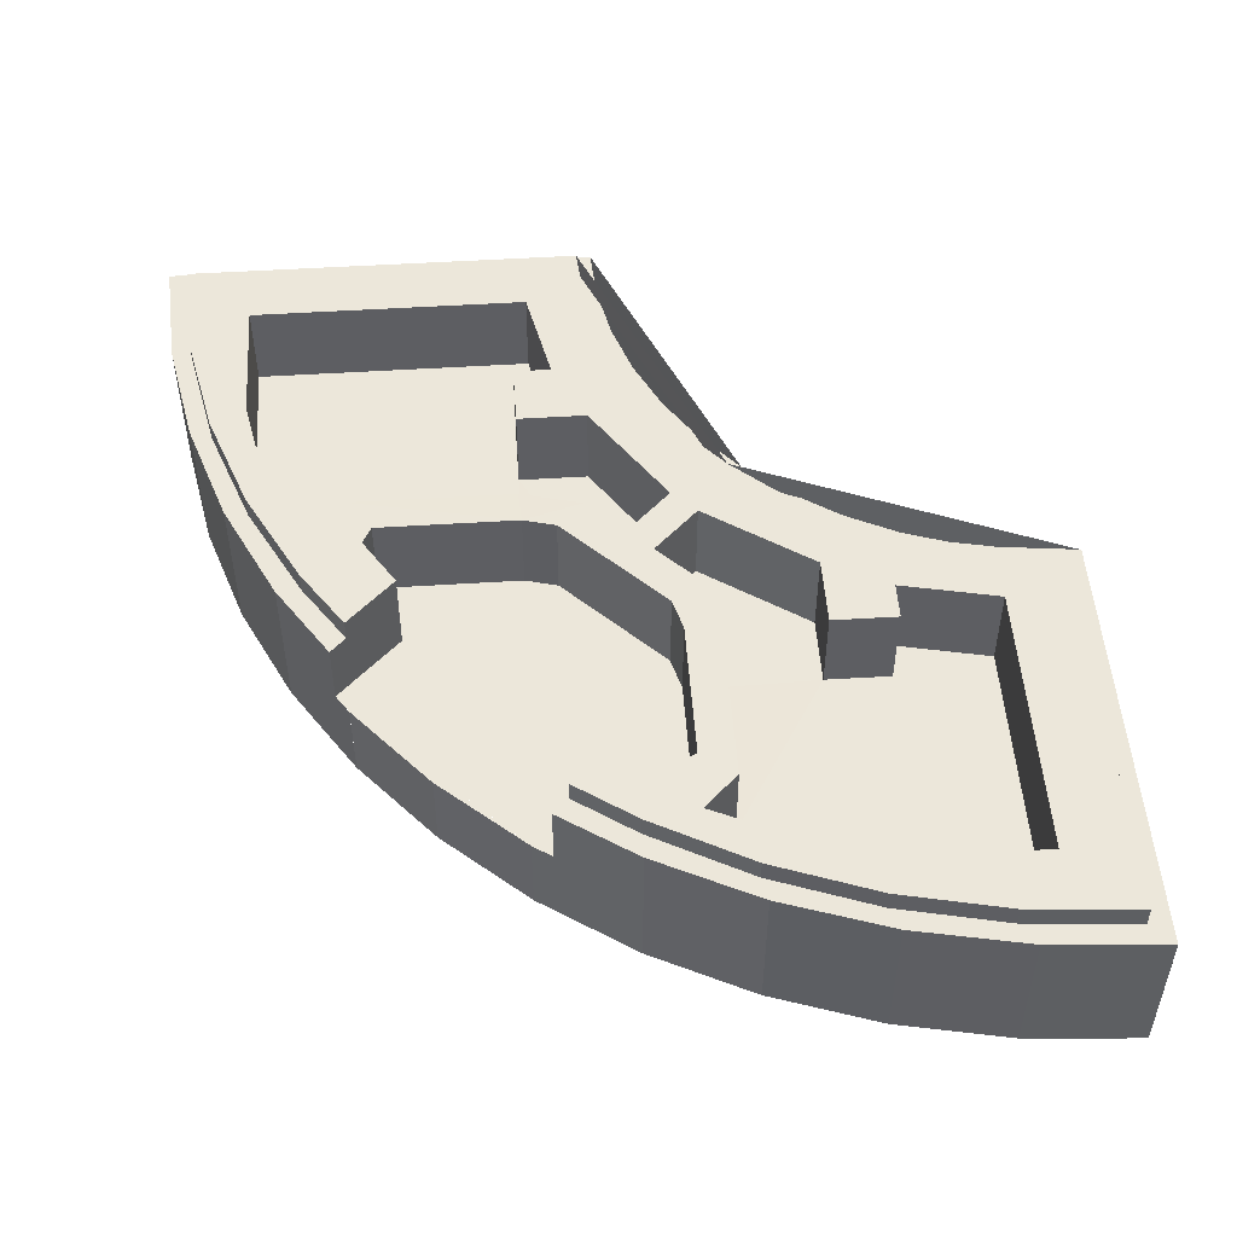
<metadata>
{"format":"obj","ext":"obj","renderer":"f3d","projection":"perspective","resolution":1024,"background":"white","views":[{"elev":50.4,"azim":176.1,"up":"+Y"}]}
</metadata>
<code>
v 0.2071 0 -0.2071
v 0.5 0 0.5
v 0.5 0.35 0.5
v 0.2071 0.35 -0.2071
v -0.5 0 -0.5
v 0.2071 0 -0.2071
v 0.2071 0.35 -0.2071
v -0.5 0.35 -0.5
v 0.2423 0.35 -0.2423
v 0.5355 0.35 0.4511
v 0.5355 0.4 0.4511
v 0.2423 0.4 -0.2423
v -0.4511 0.35 -0.5355
v 0.2423 0.35 -0.2423
v 0.2423 0.4 -0.2423
v -0.4511 0.4 -0.5355
v 0.5355 0.4 0.4511
v 0.5335 0.4 0.2569
v 0.5258 0.4 0.3236
v 0.5258 0.4 0.3236
v 0.5335 0.4 0.2569
v 0.4996 0.4 0.1981
v 0.4573 0.4 0.07666
v 0.4996 0.4 0.1981
v 0.5335 0.4 0.2569
v 0.4573 0.4 0.07666
v 0.3811 0.4 -0.1036
v 0.3996 0.4 -0.03847
v 0.3996 0.4 -0.03847
v 0.3811 0.4 -0.1036
v 0.3276 0.4 -0.1454
v 0.2423 0.4 -0.2423
v 0.3276 0.4 -0.1454
v 0.3811 0.4 -0.1036
v 0.2423 0.4 -0.2423
v 0.1036 0.4 -0.3811
v 0.1454 0.4 -0.3276
v 0.1454 0.4 -0.3276
v 0.1036 0.4 -0.3811
v 0.03847 0.4 -0.3996
v -0.07666 0.4 -0.4573
v 0.03847 0.4 -0.3996
v 0.1036 0.4 -0.3811
v -0.07666 0.4 -0.4573
v -0.2569 0.4 -0.5335
v -0.1981 0.4 -0.4996
v -0.1981 0.4 -0.4996
v -0.2569 0.4 -0.5335
v -0.3236 0.4 -0.5258
v -0.4511 0.4 -0.5355
v -0.3236 0.4 -0.5258
v -0.2569 0.4 -0.5335
v 0.55 0.35 0.5
v 0.541 0.35 0.363
v 0.4914 0.35 0.3695
v 0.5 0.35 0.5
v 0.541 0.35 0.363
v 0.5142 0.35 0.2283
v 0.4659 0.35 0.2412
v 0.4914 0.35 0.3695
v 0.5142 0.35 0.2283
v 0.4701 0.35 0.09817
v 0.4239 0.35 0.1173
v 0.4659 0.35 0.2412
v 0.4701 0.35 0.09817
v 0.4093 0.35 -0.025
v 0.366 0.35 0
v 0.4239 0.35 0.1173
v 0.4093 0.35 -0.025
v 0.3331 0.35 -0.1392
v 0.2934 0.35 -0.1088
v 0.366 0.35 0
v 0.3331 0.35 -0.1392
v 0.2425 0.35 -0.2425
v 0.2071 0.35 -0.2071
v 0.2934 0.35 -0.1088
v 0.2425 0.35 -0.2425
v 0.1392 0.35 -0.3331
v 0.1088 0.35 -0.2934
v 0.2071 0.35 -0.2071
v 0.1392 0.35 -0.3331
v 0.025 0.35 -0.4093
v 0 0.35 -0.366
v 0.1088 0.35 -0.2934
v 0.025 0.35 -0.4093
v -0.09817 0.35 -0.4701
v -0.1173 0.35 -0.4239
v 0 0.35 -0.366
v -0.09817 0.35 -0.4701
v -0.2283 0.35 -0.5142
v -0.2412 0.35 -0.4659
v -0.1173 0.35 -0.4239
v -0.2283 0.35 -0.5142
v -0.363 0.35 -0.541
v -0.3695 0.35 -0.4914
v -0.2412 0.35 -0.4659
v -0.363 0.35 -0.541
v -0.5 0.35 -0.55
v -0.5 0.35 -0.5
v -0.3695 0.35 -0.4914
v 1.483 0 0.239
v 1.5 0 0.5
v 1.5 0.35 0.5
v 1.483 0.35 0.239
v 1.432 0 -0.0176
v 1.483 0 0.239
v 1.483 0.35 0.239
v 1.432 0.35 -0.0176
v 1.348 0 -0.2654
v 1.432 0 -0.0176
v 1.432 0.35 -0.0176
v 1.348 0.35 -0.2654
v 1.232 0 -0.5
v 1.348 0 -0.2654
v 1.348 0.35 -0.2654
v 1.232 0.35 -0.5
v 1.432 0.35 0.202
v 1.45 0.35 0.45
v 1.45 0.4 0.45
v 1.432 0.4 0.202
v 1.38 0.35 -0.04172
v 1.432 0.35 0.202
v 1.432 0.4 0.202
v 1.38 0.4 -0.04172
v 1.294 0.35 -0.2771
v 1.38 0.35 -0.04172
v 1.38 0.4 -0.04172
v 1.294 0.4 -0.2771
v 1.176 0.35 -0.5
v 1.294 0.35 -0.2771
v 1.294 0.4 -0.2771
v 1.176 0.4 -0.5
v 1.176 0.4 -0.5
v 1.45 0.4 0.45
v 1.432 0.4 0.202
v 1.294 0.4 -0.2771
v 1.294 0.4 -0.2771
v 1.432 0.4 0.202
v 1.38 0.4 -0.04172
v 1.5 0.35 0.5
v 1.483 0.35 0.239
v 1.433 0.35 0.2455
v 1.45 0.35 0.5
v 1.483 0.35 0.239
v 1.432 0.35 -0.0176
v 1.384 0.35 -0.004659
v 1.433 0.35 0.2455
v 1.432 0.35 -0.0176
v 1.348 0.35 -0.2654
v 1.302 0.35 -0.2463
v 1.384 0.35 -0.004659
v 1.348 0.35 -0.2654
v 1.232 0.35 -0.5
v 1.189 0.35 -0.475
v 1.302 0.35 -0.2463
v 1.232 0.35 -0.5
v 1.116 0.2 -0.674
v 1.116 0.35 -0.674
v 1.232 0.35 -0.5
v 1.232 0 -0.5
v 1.116 0 -0.674
v 1.116 0.2 -0.674
v 1.116 0.2 -0.674
v 1.116 0 -0.674
v 1.087 0 -0.7176
v 1.087 0.2 -0.7175
v 0.7175 0.2 -1.087
v 0.9141 0.2 -0.9142
v 0.9141 0 -0.9142
v 0.7175 0 -1.087
v 0.9141 0.2 -0.9142
v 1.087 0.2 -0.7175
v 1.087 0 -0.7175
v 0.9141 0 -0.9142
v 0.7175 0.2 -1.087
v 0.9141 0.2 -0.9142
v 1.087 0.2 -0.7175
v 0.7176 0.2 -1.087
v 0.7176 0 -1.087
v 0.674 0 -1.116
v 0.674 0.2 -1.116
v 0.5 0 -1.232
v 0.5 0.35 -1.232
v 0.674 0.2 -1.116
v 0.674 0 -1.116
v 0.5 0.35 -1.232
v 0.674 0.35 -1.116
v 0.674 0.2 -1.116
v -0.239 0 -1.483
v -0.5 0 -1.5
v -0.5 0.35 -1.5
v -0.239 0.35 -1.483
v 0.0176 0 -1.432
v -0.239 0 -1.483
v -0.239 0.35 -1.483
v 0.0176 0.35 -1.432
v 0.2654 0 -1.348
v 0.0176 0 -1.432
v 0.0176 0.35 -1.432
v 0.2654 0.35 -1.348
v 0.5 0 -1.232
v 0.2654 0 -1.348
v 0.2654 0.35 -1.348
v 0.5 0.35 -1.232
v 1.5 0.35 0.5
v 0.5 0.35 0.5
v 0.5 0 0.5
v 1.5 0 0.5
v -0.5 0 -0.5
v -0.5 0.35 -0.5
v -0.5 0.35 -1.5
v -0.5 0 -1.5
v 1.45 0.4 0.45
v 0.5355 0.4 0.4511
v 0.5355 0.35 0.4511
v 1.45 0.35 0.45
v 1.45 0.35 0.5
v 1.447 0.35 0.45
v 0.5403 0.35 0.4511
v 0.55 0.35 0.5
v 1.081 0.4 -0.6386
v 1.176 0.4 -0.5
v 1.176 0.35 -0.5
v 1.081 0.35 -0.6386
v 1.081 0.35 -0.6386
v 1.189 0.35 -0.475
v 1.232 0.35 -0.5
v 1.116 0.35 -0.674
v 1.081 0.35 -0.6386
v 0.972 0.2 -0.5301
v 0.972 0.4 -0.5301
v 1.081 0.4 -0.6386
v 0.972 0.2 -0.5301
v 1.081 0.35 -0.6386
v 1.116 0.35 -0.674
v 1.116 0.2 -0.674
v 0.972 0.4 -0.5301
v 1.044 0.4 -0.418
v 1.176 0.4 -0.5
v 1.081 0.4 -0.6386
v 1.022 0.4 -0.3776
v 1.157 0.4 -0.3779
v 1.176 0.4 -0.5
v 1.044 0.4 -0.418
v 1.079 0.4 -0.2999
v 1.022 0.4 -0.3776
v 0.6998 0.4 -0.377
v 0.7046 0.3988 -0.2992
v 0.5648 0.4 -0.3365
v 0.7046 0.3988 -0.2992
v 0.6998 0.4 -0.377
v 0.6253 0.4 -0.397
v 1.022 0.4 -0.3776
v 1.079 0.4 -0.2999
v 1.157 0.4 -0.3779
v 1.176 0.4 -0.5
v 1.157 0.4 -0.3779
v 1.277 0.4 -0.1148
v 1.3 0.4 0.3
v 1.45 0.4 0.45
v 1.3 0.4 0
v 1.176 0.4 -0.5
v 1.277 0.4 -0.1148
v 1.45 0.4 0.45
v 1.45 0.4 0.45
v 1.277 0.4 -0.1148
v 1.3 0.4 0
v 1.45 0.4 0.45
v 1.3 0.4 0.3
v 0.6608 0.4 0.3011
v 0.5355 0.4 0.4511
v 0.5355 0.4 0.4511
v 0.6608 0.4 0.3011
v 0.6138 0.4 0.07601
v 0.5335 0.4 0.2569
v 0.3811 0.4 -0.1036
v 0.4573 0.4 0.07666
v 0.5407 0.4 -0.07394
v 0.3751 0.4 -0.3196
v 0.6138 0.4 0.07601
v 0.6999 0.4 0.07585
v 0.6996 0.4 -0.07425
v 0.5407 0.4 -0.07394
v 0.6253 0.4 -0.397
v 0.6998 0.4 -0.377
v 0.6998 0.2 -0.377
v 0.6253 0.2 -0.397
v 0.6998 0.4 -0.377
v 1.022 0.4 -0.3776
v 1.022 0.2 -0.3776
v 0.6998 0.2 -0.377
v 1.022 0.2 -0.3776
v 1.022 0.4 -0.3776
v 1.044 0.4 -0.418
v 1.044 0.2 -0.418
v 0.972 0.2 -0.5301
v 1.044 0.2 -0.418
v 1.044 0.4 -0.418
v 0.972 0.4 -0.5301
v 1.3 0.4 0.3
v 1.3 0.4 0
v 1.3 0.2 0
v 1.3 0.2 0.3
v 1.3 0.4 0
v 1.277 0.4 -0.1148
v 1.277 0.2 -0.1148
v 1.3 0.2 0
v 1.277 0.4 -0.1148
v 1.157 0.4 -0.3779
v 1.157 0.2 -0.3779
v 1.277 0.2 -0.1148
v 1.157 0.2 -0.3779
v 1.157 0.4 -0.3779
v 1.079 0.4 -0.2999
v 1.079 0.2 -0.2999
v 1.079 0.4 -0.2999
v 0.7046 0.3988 -0.2992
v 0.7046 0.1988 -0.2992
v 1.079 0.2 -0.2999
v 0.7046 0.3988 -0.2992
v 0.5648 0.4 -0.3365
v 0.5648 0.2 -0.3365
v 0.7046 0.1988 -0.2992
v 0.5648 0.4 -0.3365
v 0.478 0.4 -0.423
v 0.478 0.2 -0.423
v 0.5648 0.2 -0.3365
v 0.478 0.2 -0.423
v 0.478 0.4 -0.423
v 0.3751 0.4 -0.3196
v 0.3751 0.2 -0.3196
v 0.5407 0.2 -0.07394
v 0.3751 0.2 -0.3196
v 0.3751 0.4 -0.3196
v 0.5407 0.4 -0.07394
v 0.6996 0.2 -0.07424
v 0.5407 0.2 -0.07394
v 0.5407 0.4 -0.07394
v 0.6996 0.4 -0.07424
v 0.6999 0.2 0.07585
v 0.6996 0.2 -0.07425
v 0.6996 0.4 -0.07425
v 0.6999 0.4 0.07585
v 0.6138 0.2 0.07601
v 0.6999 0.2 0.07585
v 0.6999 0.4 0.07585
v 0.6138 0.4 0.07601
v 0.6608 0.2 0.3011
v 0.6138 0.2 0.07601
v 0.6138 0.4 0.07601
v 0.6608 0.4 0.3011
v 1.3 0.2 0.3
v 0.6608 0.2 0.3011
v 0.6608 0.4 0.3011
v 1.3 0.4 0.3
v 0.5648 0.2 -0.3365
v 0.478 0.2 -0.423
v 0.3751 0.2 -0.3196
v 0.5407 0.2 -0.07394
v 0.5648 0.2 -0.3365
v 0.5407 0.2 -0.07394
v 0.6996 0.2 -0.07425
v 0.7046 0.1988 -0.2992
v 1.022 0.2 -0.3776
v 1.044 0.2 -0.418
v 0.972 0.2 -0.5301
v 0.6998 0.2 -0.377
v 0.972 0.2 -0.5301
v 1.116 0.2 -0.674
v 1.087 0.2 -0.7175
v 0.6998 0.2 -0.377
v 1.277 0.2 -0.1148
v 1.157 0.2 -0.3779
v 1.079 0.2 -0.2999
v 1.3 0.2 0
v 0.6996 0.2 -0.07425
v 1.3 0.2 0
v 1.079 0.2 -0.2999
v 0.7046 0.1988 -0.2992
v 1.3 0.2 0.3
v 1.3 0.2 0
v 0.6996 0.2 -0.07425
v 0.6999 0.2 0.07585
v 1.3 0.2 0.3
v 0.6999 0.2 0.07585
v 0.6138 0.2 0.07601
v 0.6608 0.2 0.3011
v 0.5301 0.4 -0.972
v 0.5301 0.2 -0.972
v 0.6386 0.35 -1.081
v 0.6386 0.4 -1.081
v 0.674 0.35 -1.116
v 0.6386 0.35 -1.081
v 0.5301 0.2 -0.972
v 0.674 0.2 -1.116
v 0.5 0.4 -1.176
v 0.418 0.4 -1.044
v 0.5301 0.4 -0.972
v 0.6386 0.4 -1.081
v 0.5 0.4 -1.176
v 0.3779 0.4 -1.157
v 0.3776 0.4 -1.022
v 0.418 0.4 -1.044
v 0.377 0.4 -0.6998
v 0.3776 0.4 -1.022
v 0.2999 0.4 -1.079
v 0.2992 0.3988 -0.7046
v 0.377 0.4 -0.6998
v 0.2992 0.3988 -0.7046
v 0.3365 0.4 -0.5648
v 0.397 0.4 -0.6253
v 0.2999 0.4 -1.079
v 0.3776 0.4 -1.022
v 0.3779 0.4 -1.157
v 0.3779 0.4 -1.157
v 0.5 0.4 -1.176
v 0.1148 0.4 -1.277
v -0.45 0.4 -1.45
v -0.3 0.4 -1.3
v 0 0.4 -1.3
v 0.1148 0.4 -1.277
v 0.5 0.4 -1.176
v -0.45 0.4 -1.45
v 0.1148 0.4 -1.277
v -0.45 0.4 -1.45
v 0 0.4 -1.3
v -0.3011 0.4 -0.6608
v -0.3 0.4 -1.3
v -0.45 0.4 -1.45
v -0.4511 0.4 -0.5355
v 0.07394 0.4 -0.5407
v -0.07666 0.4 -0.4573
v 0.1036 0.4 -0.3811
v 0.3196 0.4 -0.3751
v 0.07425 0.4 -0.6996
v -0.07585 0.4 -0.6999
v -0.07601 0.4 -0.6138
v 0.07394 0.4 -0.5407
v 0.377 0.2 -0.6998
v 0.377 0.4 -0.6998
v 0.397 0.4 -0.6253
v 0.397 0.2 -0.6253
v 0.3776 0.2 -1.022
v 0.3776 0.4 -1.022
v 0.377 0.4 -0.6998
v 0.377 0.2 -0.6998
v 0.3776 0.2 -1.022
v 0.418 0.2 -1.044
v 0.418 0.4 -1.044
v 0.3776 0.4 -1.022
v 0.5301 0.4 -0.972
v 0.418 0.4 -1.044
v 0.418 0.2 -1.044
v 0.5301 0.2 -0.972
v 0 0.2 -1.3
v 0 0.4 -1.3
v -0.3 0.4 -1.3
v -0.3 0.2 -1.3
v 0.1148 0.2 -1.277
v 0.1148 0.4 -1.277
v 0 0.4 -1.3
v 0 0.2 -1.3
v 0.3779 0.2 -1.157
v 0.3779 0.4 -1.157
v 0.1148 0.4 -1.277
v 0.1148 0.2 -1.277
v 0.3779 0.2 -1.157
v 0.2999 0.2 -1.079
v 0.2999 0.4 -1.079
v 0.3779 0.4 -1.157
v 0.2992 0.1988 -0.7046
v 0.2992 0.3988 -0.7046
v 0.2999 0.4 -1.079
v 0.2999 0.2 -1.079
v 0.3365 0.2 -0.5648
v 0.3365 0.4 -0.5648
v 0.2992 0.3988 -0.7046
v 0.2992 0.1988 -0.7046
v 0.423 0.2 -0.478
v 0.423 0.4 -0.478
v 0.3365 0.4 -0.5648
v 0.3365 0.2 -0.5648
v 0.423 0.2 -0.478
v 0.3196 0.2 -0.3751
v 0.3196 0.4 -0.3751
v 0.423 0.4 -0.478
v 0.07394 0.4 -0.5407
v 0.3196 0.4 -0.3751
v 0.3196 0.2 -0.3751
v 0.07394 0.2 -0.5407
v 0.07424 0.4 -0.6996
v 0.07394 0.4 -0.5407
v 0.07394 0.2 -0.5407
v 0.07424 0.2 -0.6996
v -0.07585 0.4 -0.6999
v 0.07425 0.4 -0.6996
v 0.07425 0.2 -0.6996
v -0.07585 0.2 -0.6999
v -0.07601 0.4 -0.6138
v -0.07585 0.4 -0.6999
v -0.07585 0.2 -0.6999
v -0.07601 0.2 -0.6138
v -0.3011 0.4 -0.6608
v -0.07601 0.4 -0.6138
v -0.07601 0.2 -0.6138
v -0.3011 0.2 -0.6608
v -0.3 0.4 -1.3
v -0.3011 0.4 -0.6608
v -0.3011 0.2 -0.6608
v -0.3 0.2 -1.3
v 0.3196 0.2 -0.3751
v 0.423 0.2 -0.478
v 0.3365 0.2 -0.5648
v 0.07394 0.2 -0.5407
v 0.07425 0.2 -0.6996
v 0.07394 0.2 -0.5407
v 0.3365 0.2 -0.5648
v 0.2992 0.1988 -0.7046
v 0.5301 0.2 -0.972
v 0.418 0.2 -1.044
v 0.3776 0.2 -1.022
v 0.377 0.2 -0.6998
v 0.7175 0.2 -1.087
v 0.674 0.2 -1.116
v 0.5301 0.2 -0.972
v 0.377 0.2 -0.6998
v 0.2999 0.2 -1.079
v 0.3779 0.2 -1.157
v 0.1148 0.2 -1.277
v 0 0.2 -1.3
v 0.2999 0.2 -1.079
v 0 0.2 -1.3
v 0.07425 0.2 -0.6996
v 0.2992 0.1988 -0.7046
v 0.07425 0.2 -0.6996
v 0 0.2 -1.3
v -0.3 0.2 -1.3
v -0.07585 0.2 -0.6999
v -0.07601 0.2 -0.6138
v -0.07585 0.2 -0.6999
v -0.3 0.2 -1.3
v -0.3011 0.2 -0.6608
v 0.6253 0.2 -0.397
v 0.397 0.2 -0.6253
v 0.397 0.4 -0.6253
v 0.6253 0.4 -0.397
v 0.6998 0.2 -0.377
v 1.087 0.2 -0.7175
v 0.7175 0.2 -1.087
v 0.377 0.2 -0.6998
v 0.6998 0.2 -0.377
v 0.377 0.2 -0.6998
v 0.397 0.2 -0.6253
v 0.6253 0.2 -0.397
v 0.423 0.4 -0.478
v 0.478 0.4 -0.423
v 0.6253 0.4 -0.397
v 0.397 0.4 -0.6253
v 0.3365 0.4 -0.5648
v 0.423 0.4 -0.478
v 0.397 0.4 -0.6253
v 0.478 0.4 -0.423
v 0.5648 0.4 -0.3365
v 0.6253 0.4 -0.397
v 0.2423 0.4 -0.2423
v 0.3811 0.4 -0.1036
v 0.3751 0.4 -0.3196
v 0.3196 0.4 -0.3751
v 0.2423 0.4 -0.2423
v 0.3196 0.4 -0.3751
v 0.1036 0.4 -0.3811
v 0.423 0.4 -0.478
v 0.3196 0.4 -0.3751
v 0.3751 0.4 -0.3196
v 0.478 0.4 -0.423
v -0.202 0.35 -1.432
v -0.45 0.35 -1.45
v -0.45 0.4 -1.45
v -0.202 0.4 -1.432
v 0.04172 0.35 -1.38
v -0.202 0.35 -1.432
v -0.202 0.4 -1.432
v 0.04172 0.4 -1.38
v 0.2771 0.35 -1.294
v 0.04172 0.35 -1.38
v 0.04172 0.4 -1.38
v 0.2771 0.4 -1.294
v 0.5 0.35 -1.176
v 0.2771 0.35 -1.294
v 0.2771 0.4 -1.294
v 0.5 0.4 -1.176
v 0.5 0.4 -1.176
v -0.45 0.4 -1.45
v -0.202 0.4 -1.432
v 0.2771 0.4 -1.294
v 0.2771 0.4 -1.294
v -0.202 0.4 -1.432
v 0.04172 0.4 -1.38
v -0.5 0.35 -1.5
v -0.239 0.35 -1.483
v -0.2455 0.35 -1.433
v -0.5 0.35 -1.45
v -0.239 0.35 -1.483
v 0.0176 0.35 -1.432
v 0.004659 0.35 -1.384
v -0.2455 0.35 -1.433
v 0.0176 0.35 -1.432
v 0.2654 0.35 -1.348
v 0.2463 0.35 -1.302
v 0.004659 0.35 -1.384
v 0.2654 0.35 -1.348
v 0.5 0.35 -1.232
v 0.475 0.35 -1.189
v 0.2463 0.35 -1.302
v -0.4511 0.35 -0.5403
v -0.45 0.35 -1.447
v -0.5 0.35 -1.45
v -0.5 0.35 -0.55
v 0.5 0.35 -1.232
v 0.475 0.35 -1.189
v 0.6386 0.35 -1.081
v 0.674 0.35 -1.116
v -0.4511 0.4 -0.5355
v -0.45 0.4 -1.45
v -0.45 0.35 -1.45
v -0.4511 0.35 -0.5355
v 0.6386 0.35 -1.081
v 0.5 0.35 -1.176
v 0.5 0.4 -1.176
v 0.6386 0.4 -1.081
v -0.07666 0.4 -0.4573
v 0.07394 0.4 -0.5407
v -0.07601 0.4 -0.6138
v -0.2569 0.4 -0.5335
v -0.2569 0.4 -0.5335
v -0.07601 0.4 -0.6138
v -0.3011 0.4 -0.6608
v -0.4511 0.4 -0.5355
v 0.5407 0.4 -0.07394
v 0.4573 0.4 0.07666
v 0.5335 0.4 0.2569
v 0.6138 0.4 0.07601
g mesh6909839
f 1 2 3
f 3 4 1
f 5 6 7
f 7 8 5
g mesh6909845
f 9 10 11
f 11 12 9
f 13 14 15
f 15 16 13
g mesh6909849
f 17 18 19
f 20 21 22
f 23 24 25
f 26 27 28
f 29 30 31
f 32 33 34
f 35 36 37
f 38 39 40
f 41 42 43
f 44 45 46
f 47 48 49
f 50 51 52
g mesh6909851
f 53 54 55
f 55 56 53
f 57 58 59
f 59 60 57
f 61 62 63
f 63 64 61
f 65 66 67
f 67 68 65
f 69 70 71
f 71 72 69
f 73 74 75
f 75 76 73
f 77 78 79
f 79 80 77
f 81 82 83
f 83 84 81
f 85 86 87
f 87 88 85
f 89 90 91
f 91 92 89
f 93 94 95
f 95 96 93
f 97 98 99
f 99 100 97
g mesh6909856
f 101 103 102
f 103 101 104
f 105 107 106
f 107 105 108
f 109 111 110
f 111 109 112
f 113 115 114
f 115 113 116
g mesh6909862
f 117 119 118
f 119 117 120
f 121 123 122
f 123 121 124
f 125 127 126
f 127 125 128
f 129 131 130
f 131 129 132
g mesh6909865
f 133 134 135
f 135 136 133
f 137 138 139
g mesh6909867
f 140 141 142
f 142 143 140
f 144 145 146
f 146 147 144
f 148 149 150
f 150 151 148
f 152 153 154
f 154 155 152
f 156 157 158
f 159 160 161
f 161 162 159
f 163 164 165
f 165 166 163
g mesh6909872
f 167 168 169
f 169 170 167
f 171 172 173
f 173 174 171
g mesh6909875
f 175 177 176
f 178 179 180
f 180 181 178
f 182 183 184
f 184 185 182
f 186 187 188
g mesh6909880
f 189 190 191
f 191 192 189
f 193 194 195
f 195 196 193
f 197 198 199
f 199 200 197
f 201 202 203
f 203 204 201
g mesh6909883
f 205 206 207
f 207 208 205
g mesh6909885
f 209 210 211
f 211 212 209
g mesh6909887
f 213 214 215
f 215 216 213
f 217 218 219
f 219 220 217
f 221 222 223
f 223 224 221
f 225 226 227
f 227 228 225
f 229 230 231
f 231 232 229
f 233 234 235
f 235 236 233
f 237 238 239
f 239 240 237
f 241 242 243
f 243 244 241
f 245 246 247
f 247 248 245
f 249 250 251
f 251 252 249
f 253 254 255
f 256 257 258
f 259 260 261
f 262 263 264
f 265 266 267
f 268 269 270
f 270 271 268
f 272 273 274
f 274 275 272
f 276 277 278
f 278 279 276
f 280 281 282
f 282 283 280
f 284 285 286
f 286 287 284
f 288 289 290
f 290 291 288
g mesh6909889
f 292 293 294
f 294 295 292
g mesh6909891
f 296 297 298
f 298 299 296
f 300 301 302
f 302 303 300
f 304 305 306
f 306 307 304
f 308 309 310
f 310 311 308
g mesh6909893
f 312 313 314
f 314 315 312
f 316 317 318
f 318 319 316
f 320 321 322
f 322 323 320
f 324 325 326
f 326 327 324
g mesh6909895
f 328 329 330
f 330 331 328
g mesh6909897
f 332 333 334
f 334 335 332
g mesh6909899
f 336 337 338
f 338 339 336
g mesh6909901
f 340 341 342
f 342 343 340
g mesh6909903
f 344 345 346
f 346 347 344
g mesh6909905
f 348 349 350
f 350 351 348
g mesh6909907
f 352 353 354
f 354 355 352
f 356 357 358
f 358 359 356
f 360 361 362
f 362 363 360
f 364 365 366
f 366 367 364
f 368 369 370
f 370 371 368
f 372 373 374
f 374 375 372
f 376 377 378
f 378 379 376
f 380 381 382
f 382 383 380
f 384 385 386
f 386 387 384
f 388 389 390
f 390 391 388
f 392 393 394
f 394 395 392
f 396 397 398
f 398 399 396
f 400 401 402
f 402 403 400
f 404 405 406
f 406 407 404
f 408 409 410
f 410 411 408
f 412 413 414
f 415 416 417
f 418 419 420
f 421 422 423
f 424 425 426
f 427 428 429
f 429 430 427
f 431 432 433
f 433 434 431
f 435 436 437
f 437 438 435
f 439 440 441
f 441 442 439
f 443 444 445
f 445 446 443
g mesh6909909
f 447 448 449
f 449 450 447
g mesh6909911
f 451 452 453
f 453 454 451
f 455 456 457
f 457 458 455
f 459 460 461
f 461 462 459
f 463 464 465
f 465 466 463
g mesh6909913
f 467 468 469
f 469 470 467
f 471 472 473
f 473 474 471
f 475 476 477
f 477 478 475
f 479 480 481
f 481 482 479
g mesh6909915
f 483 484 485
f 485 486 483
g mesh6909917
f 487 488 489
f 489 490 487
g mesh6909919
f 491 492 493
f 493 494 491
g mesh6909921
f 495 496 497
f 497 498 495
g mesh6909923
f 499 500 501
f 501 502 499
g mesh6909925
f 503 504 505
f 505 506 503
g mesh6909927
f 507 508 509
f 509 510 507
f 511 512 513
f 513 514 511
f 515 516 517
f 517 518 515
f 519 520 521
f 521 522 519
f 523 524 525
f 525 526 523
f 527 528 529
f 529 530 527
f 531 532 533
f 533 534 531
f 535 536 537
f 537 538 535
f 539 540 541
f 541 542 539
f 543 544 545
f 545 546 543
f 547 548 549
f 549 550 547
f 551 552 553
f 553 554 551
f 555 556 557
f 557 558 555
f 559 560 561
f 562 563 564
f 565 566 567
f 567 568 565
f 569 570 571
f 572 573 574
f 574 575 572
g mesh6909932
f 576 577 578
f 578 579 576
f 580 581 582
f 582 583 580
f 584 585 586
f 586 587 584
f 588 589 590
f 590 591 588
g mesh6909935
f 592 594 593
f 594 592 595
f 596 598 597
g mesh6909937
f 599 601 600
f 601 599 602
f 603 605 604
f 605 603 606
f 607 609 608
f 609 607 610
f 611 613 612
f 613 611 614
f 615 616 617
f 617 618 615
f 619 620 621
f 621 622 619
g mesh6909939
f 623 624 625
f 625 626 623
f 627 628 629
f 629 630 627
f 631 632 633
f 633 634 631
f 635 636 637
f 637 638 635
f 639 640 641
f 641 642 639

</code>
